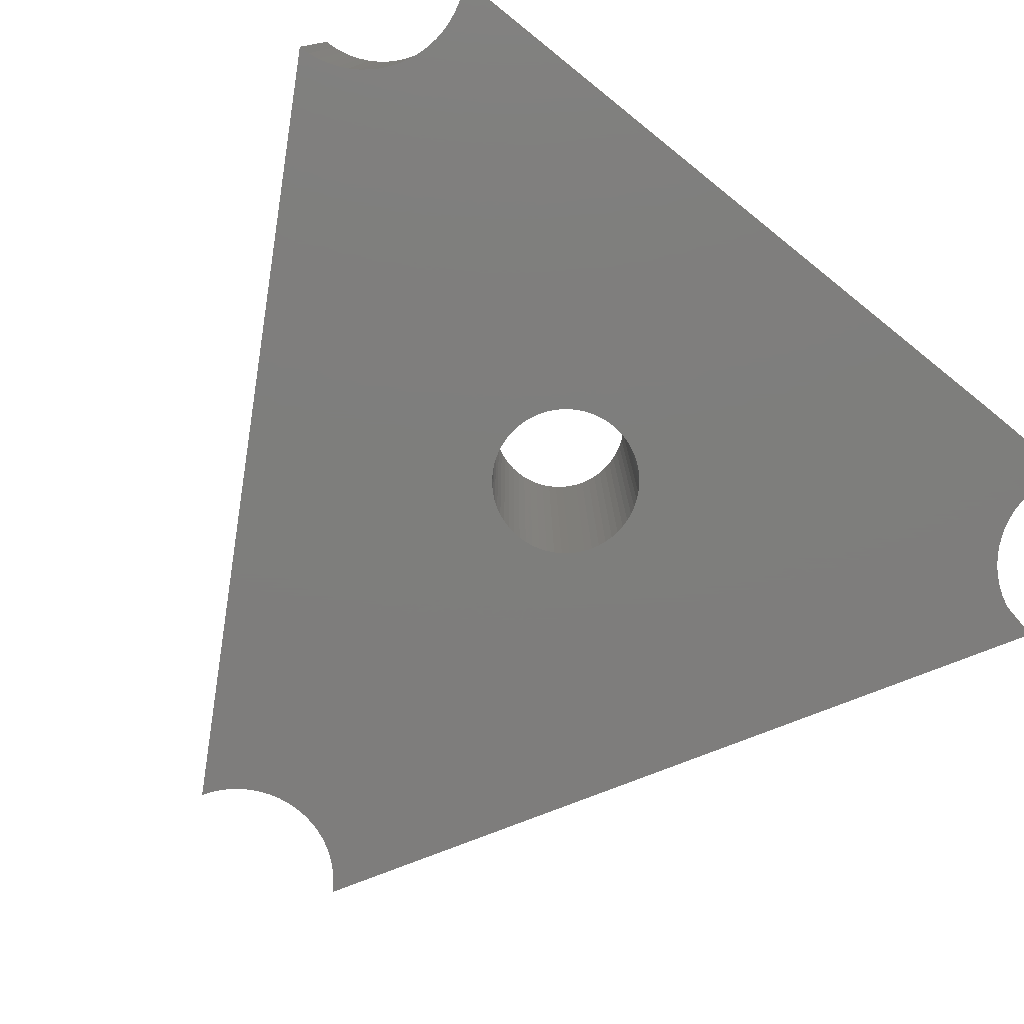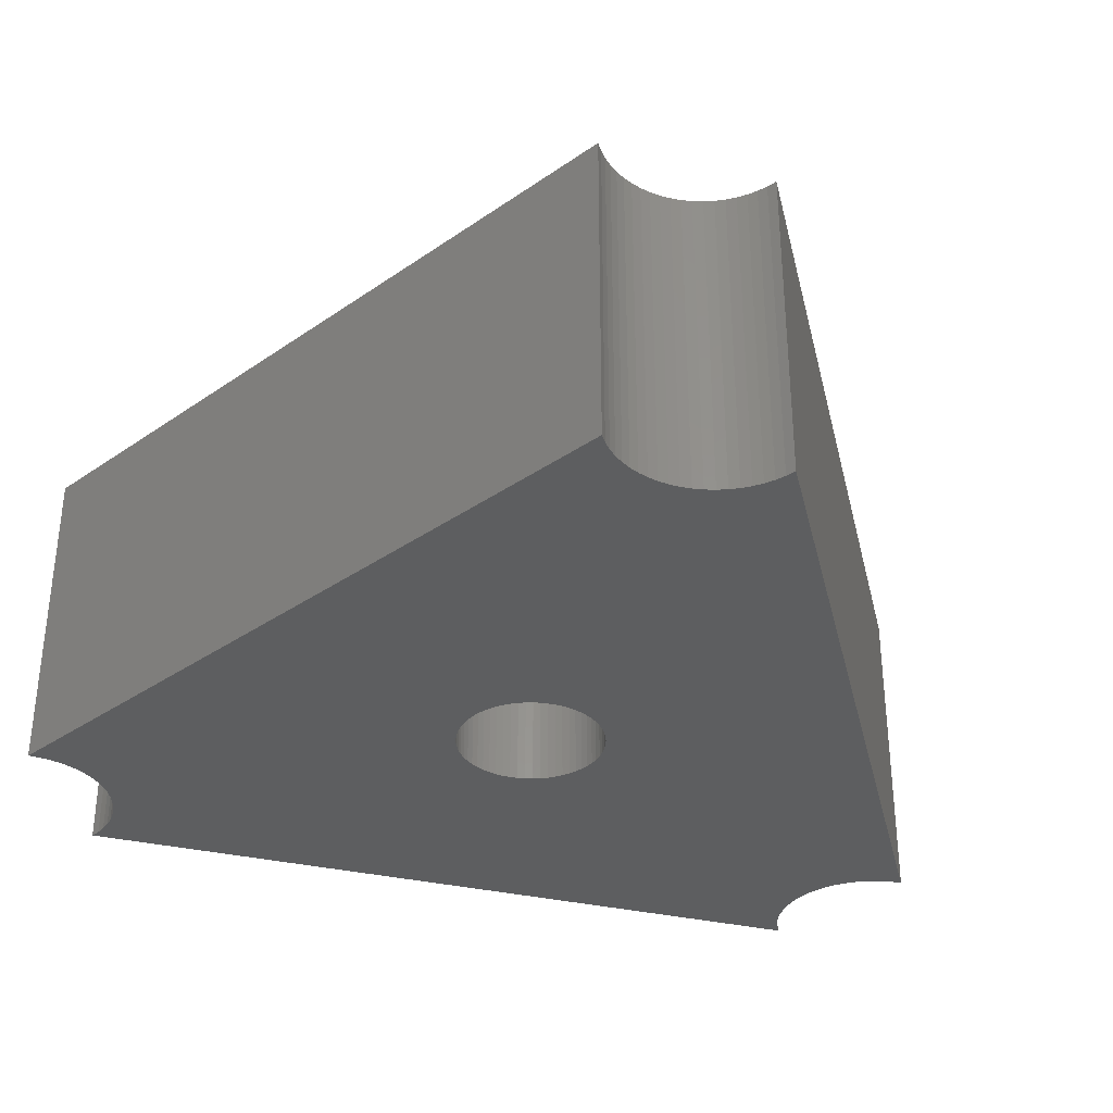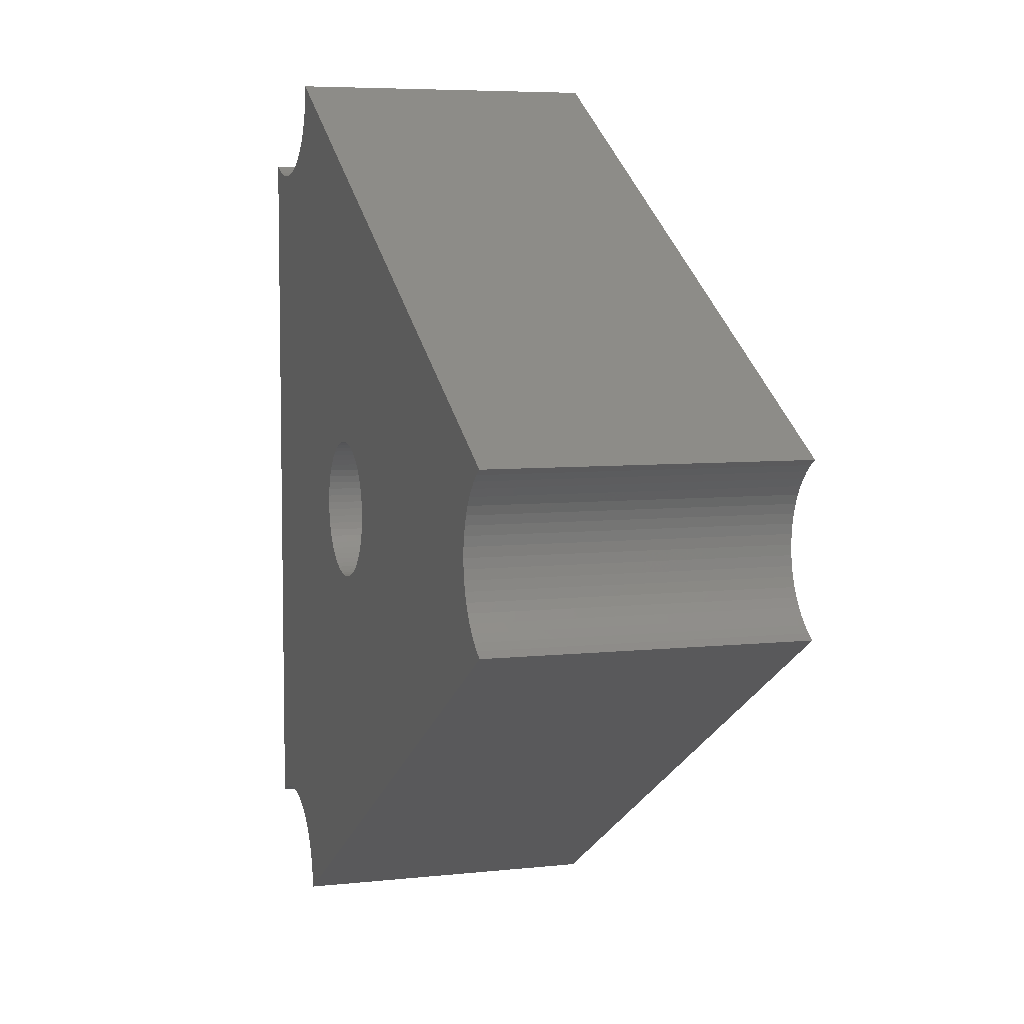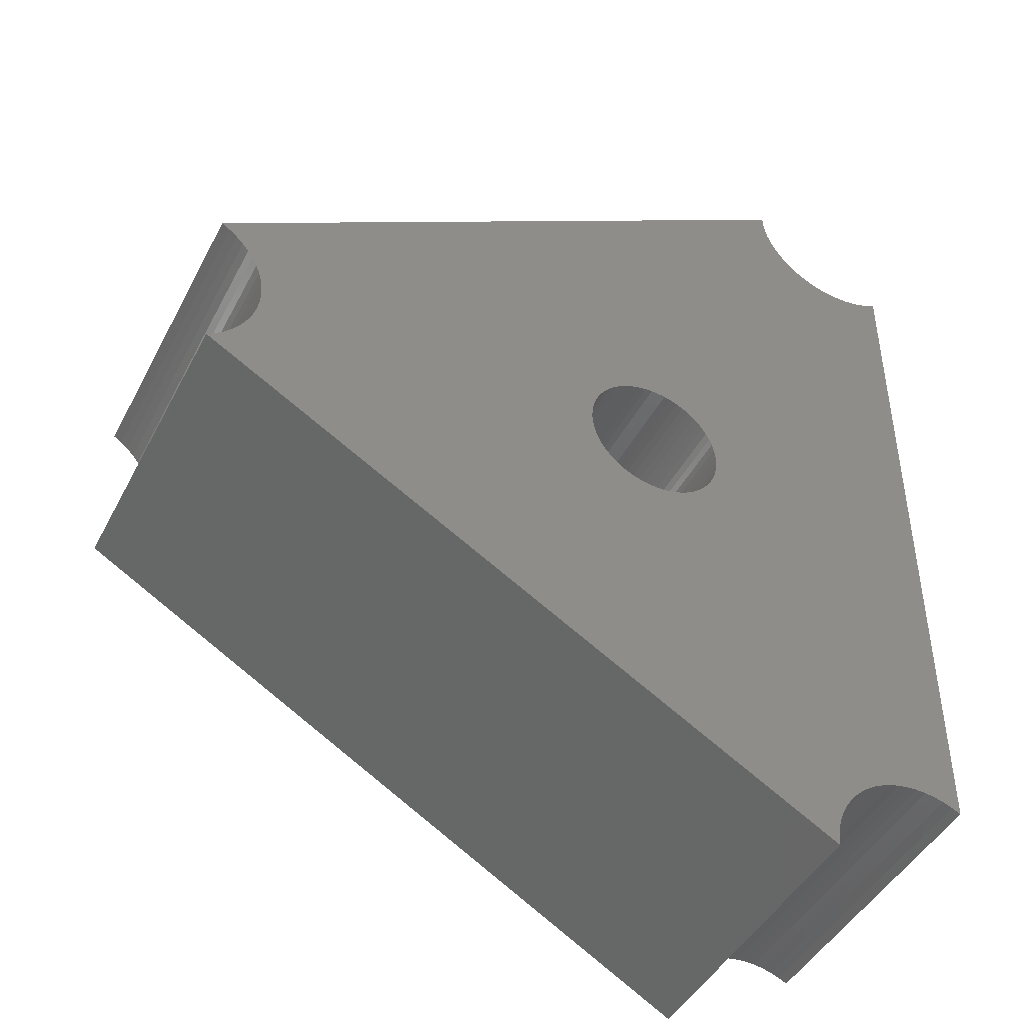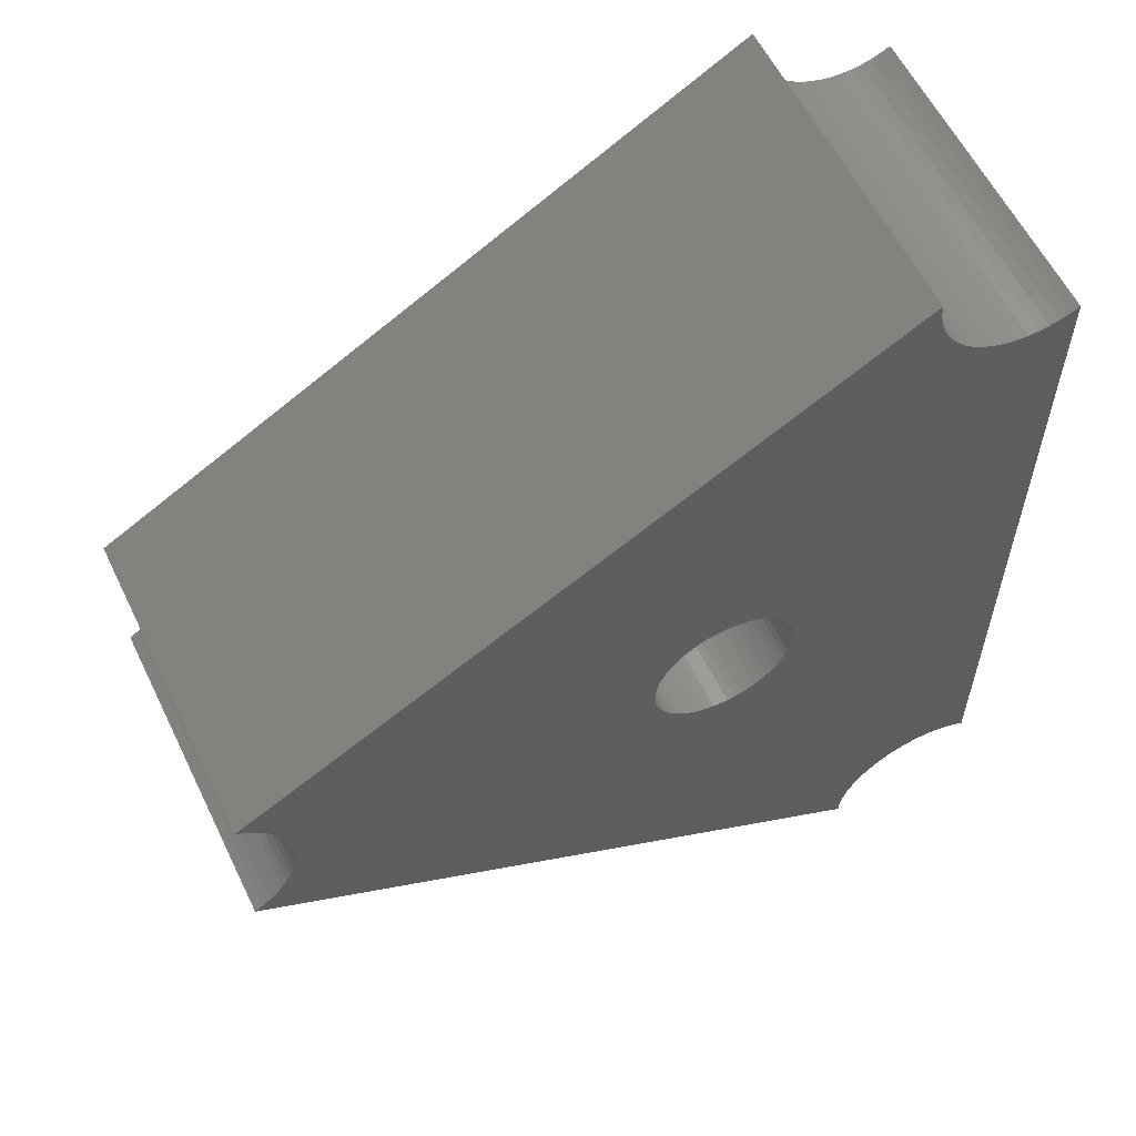
<metadata>
{"format":"stl","ext":"stl","renderer":"f3d","projection":"perspective","resolution":1024,"background":"white","views":[{"elev":-77.6,"azim":-128.7,"up":"+Z"},{"elev":-34.6,"azim":73.0,"up":"+Z"},{"elev":6.2,"azim":71.8,"up":"+Y"},{"elev":-44.9,"azim":153.8,"up":"+Y"},{"elev":59.0,"azim":154.1,"up":"+Y"}]}
</metadata>
<code>
# stl→obj: 246 verts, 492 faces
v 13.65 0.9271 10
v 13.76 1.22 0
v 13.76 1.22 10
v 13.65 0.9271 0
v 13.9 1.5 10
v 14.07 1.763 0
v 14.07 1.763 10
v 13.9 1.5 0
v 13.52 -0.3136 10
v 13.5 0 0
v 13.5 0 10
v 13.52 -0.3136 0
v 13.57 0.6237 10
v 13.57 0.6237 0
v 13.52 0.3136 10
v 13.52 0.3136 0
v 14.49 2.229 0
v 14.74 2.427 10
v 14.49 2.229 10
v 14.74 2.427 0
v 14.27 2.007 10
v 14.27 2.007 0
v 15 2.598 10
v 15 2.598 0
v 14.07 -1.763 10
v 13.9 -1.5 0
v 13.9 -1.5 10
v 14.07 -1.763 0
v 13.57 -0.6237 10
v 13.57 -0.6237 0
v 13.76 -1.22 10
v 13.65 -0.9271 0
v 13.65 -0.9271 10
v 13.76 -1.22 0
v 15 -2.598 0
v 14.74 -2.427 10
v 15 -2.598 10
v 14.74 -2.427 0
v 14.27 -2.007 10
v 14.27 -2.007 0
v 14.49 -2.229 10
v 14.49 -2.229 0
v -5.509 13.07 0
v -5.397 13.36 10
v -5.397 13.36 0
v -5.509 13.07 10
v -9.47 11.55 0
v -9.75 11.69 10
v -9.47 11.55 10
v -9.75 11.69 0
v -5.266 13.98 0
v -5.25 14.29 10
v -5.25 14.29 0
v -5.266 13.98 10
v -6.021 12.28 0
v -5.823 12.53 10
v -5.823 12.53 0
v -6.021 12.28 10
v -8.564 11.31 0
v -8.874 11.36 10
v -8.564 11.31 10
v -8.874 11.36 0
v -7.936 11.31 0
v -8.25 11.29 10
v -7.936 11.31 10
v -8.25 11.29 0
v -5.316 13.67 10
v -5.316 13.67 0
v -7.626 11.36 0
v -7.626 11.36 10
v -7.323 11.44 0
v -7.323 11.44 10
v -6.243 12.06 0
v -6.487 11.86 10
v -6.243 12.06 10
v -6.487 11.86 0
v -6.75 11.69 0
v -7.03 11.55 10
v -6.75 11.69 10
v -7.03 11.55 0
v -5.652 12.79 0
v -5.652 12.79 10
v -9.177 11.44 0
v -9.177 11.44 10
v -5.652 -12.79 0
v -5.823 -12.53 10
v -5.823 -12.53 0
v -5.652 -12.79 10
v -7.323 -11.44 0
v -7.03 -11.55 10
v -7.323 -11.44 10
v -7.03 -11.55 0
v -9.177 -11.44 0
v -8.874 -11.36 10
v -9.177 -11.44 10
v -8.874 -11.36 0
v -7.936 -11.31 0
v -7.626 -11.36 10
v -7.936 -11.31 10
v -7.626 -11.36 0
v -5.266 -13.98 0
v -5.316 -13.67 10
v -5.316 -13.67 0
v -5.266 -13.98 10
v -6.021 -12.28 0
v -6.243 -12.06 10
v -6.243 -12.06 0
v -6.021 -12.28 10
v -8.25 -11.29 0
v -8.25 -11.29 10
v -6.487 -11.86 0
v -6.487 -11.86 10
v -6.75 -11.69 10
v -6.75 -11.69 0
v -8.564 -11.31 0
v -8.564 -11.31 10
v -9.47 -11.55 0
v -9.47 -11.55 10
v -9.75 -11.69 0
v -9.75 -11.69 10
v -5.25 -14.29 0
v -5.25 -14.29 10
v -5.509 -13.07 0
v -5.509 -13.07 10
v -5.397 -13.36 0
v -5.397 -13.36 10
v 2.25 0 10
v 2.201 0.4678 10
v 2.14 0.6953 10
v 2.055 0.9152 10
v 1.949 1.125 10
v 1.82 1.323 10
v 1.672 1.506 10
v 1.506 1.672 10
v 1.323 1.82 10
v 2.238 0.2352 10
v 1.125 1.949 10
v 0.9152 2.055 10
v 0.6953 2.14 10
v -1.125 1.949 10
v -0.9152 2.055 10
v -0.6953 2.14 10
v -0.4678 2.201 10
v -0.2352 2.238 10
v 0 2.25 10
v 0.2352 2.238 10
v 0.4678 2.201 10
v 2.238 -0.2352 10
v 2.201 -0.4678 10
v 2.14 -0.6953 10
v 2.055 -0.9152 10
v 1.949 -1.125 10
v 1.82 -1.323 10
v 1.672 -1.506 10
v 1.506 -1.672 10
v 1.323 -1.82 10
v 1.125 -1.949 10
v 0.9152 -2.055 10
v 0.6953 -2.14 10
v 0.4678 -2.201 10
v 0.2352 -2.238 10
v 0 -2.25 10
v -1.323 1.82 10
v -0.2352 -2.238 10
v -0.4678 -2.201 10
v -0.6953 -2.14 10
v -0.9152 -2.055 10
v -1.125 -1.949 10
v -1.323 -1.82 10
v -1.506 -1.672 10
v -1.672 -1.506 10
v -1.82 -1.323 10
v -1.949 -1.125 10
v -2.055 -0.9152 10
v -2.14 -0.6953 10
v -2.201 -0.4678 10
v -1.506 1.672 10
v -1.672 1.506 10
v -1.82 1.323 10
v -1.949 1.125 10
v -2.055 0.9152 10
v -2.14 0.6953 10
v -2.201 0.4678 10
v -2.238 0.2352 10
v -2.25 0 10
v -2.238 -0.2352 10
v 2.25 0 0
v 2.201 -0.4678 0
v 2.14 -0.6953 0
v 2.055 -0.9152 0
v 1.949 -1.125 0
v 1.82 -1.323 0
v 1.672 -1.506 0
v 1.506 -1.672 0
v 1.323 -1.82 0
v 2.238 -0.2352 0
v 1.125 -1.949 0
v 0.9152 -2.055 0
v 0.6953 -2.14 0
v -1.125 -1.949 0
v -0.9152 -2.055 0
v -0.6953 -2.14 0
v -0.4678 -2.201 0
v -0.2352 -2.238 0
v 0 -2.25 0
v 0.2352 -2.238 0
v 0.4678 -2.201 0
v 2.238 0.2352 0
v 2.201 0.4678 0
v 2.14 0.6953 0
v 2.055 0.9152 0
v 1.949 1.125 0
v 1.82 1.323 0
v 1.672 1.506 0
v 1.506 1.672 0
v 1.323 1.82 0
v 1.125 1.949 0
v 0.9152 2.055 0
v 0.6953 2.14 0
v 0.4678 2.201 0
v 0.2352 2.238 0
v 0 2.25 0
v -1.323 -1.82 0
v -0.2352 2.238 0
v -0.4678 2.201 0
v -0.6953 2.14 0
v -0.9152 2.055 0
v -1.125 1.949 0
v -1.323 1.82 0
v -1.506 1.672 0
v -1.672 1.506 0
v -1.82 1.323 0
v -1.949 1.125 0
v -2.055 0.9152 0
v -2.14 0.6953 0
v -2.201 0.4678 0
v -1.506 -1.672 0
v -1.672 -1.506 0
v -1.82 -1.323 0
v -1.949 -1.125 0
v -2.055 -0.9152 0
v -2.14 -0.6953 0
v -2.201 -0.4678 0
v -2.238 -0.2352 0
v -2.25 0 0
v -2.238 0.2352 0
f 1 2 3
f 2 1 4
f 5 6 7
f 6 5 8
f 9 10 11
f 10 9 12
f 13 4 1
f 4 13 14
f 15 14 13
f 14 15 16
f 3 8 5
f 8 3 2
f 17 18 19
f 18 17 20
f 21 17 19
f 17 21 22
f 20 23 18
f 23 20 24
f 7 22 21
f 22 7 6
f 25 26 27
f 26 25 28
f 11 16 15
f 16 11 10
f 29 12 9
f 12 29 30
f 31 32 33
f 32 31 34
f 35 36 37
f 36 35 38
f 39 28 25
f 28 39 40
f 33 30 29
f 30 33 32
f 27 34 31
f 34 27 26
f 41 40 39
f 40 41 42
f 38 41 36
f 41 38 42
f 43 44 45
f 44 43 46
f 47 48 49
f 48 47 50
f 51 52 53
f 52 51 54
f 55 56 57
f 56 55 58
f 59 60 61
f 60 59 62
f 63 64 65
f 64 63 66
f 45 67 68
f 67 45 44
f 69 65 70
f 65 69 63
f 71 70 72
f 70 71 69
f 73 74 75
f 74 73 76
f 77 78 79
f 78 77 80
f 81 46 43
f 46 81 82
f 66 61 64
f 61 66 59
f 83 49 84
f 49 83 47
f 68 54 51
f 54 68 67
f 80 72 78
f 72 80 71
f 73 58 55
f 58 73 75
f 76 79 74
f 79 76 77
f 57 82 81
f 82 57 56
f 62 84 60
f 84 62 83
f 85 86 87
f 86 85 88
f 89 90 91
f 90 89 92
f 93 94 95
f 94 93 96
f 97 98 99
f 98 97 100
f 101 102 103
f 102 101 104
f 105 106 107
f 106 105 108
f 87 108 105
f 108 87 86
f 109 99 110
f 99 109 97
f 100 91 98
f 91 100 89
f 111 106 112
f 106 111 107
f 92 113 90
f 113 92 114
f 114 112 113
f 112 114 111
f 115 110 116
f 110 115 109
f 96 116 94
f 116 96 115
f 117 95 118
f 95 117 93
f 119 118 120
f 118 119 117
f 121 104 101
f 104 121 122
f 123 88 85
f 88 123 124
f 125 124 123
f 124 125 126
f 103 126 125
f 126 103 102
f 15 127 11
f 128 15 13
f 129 13 1
f 130 1 3
f 131 3 5
f 132 5 7
f 133 7 21
f 134 21 19
f 135 19 18
f 54 18 23
f 15 136 127
f 15 128 136
f 13 129 128
f 1 130 129
f 3 131 130
f 5 132 131
f 7 133 132
f 21 134 133
f 19 135 134
f 18 137 135
f 18 54 137
f 137 54 138
f 67 138 54
f 138 67 139
f 44 139 67
f 79 140 74
f 141 74 140
f 142 74 141
f 74 142 75
f 143 75 142
f 75 143 58
f 144 58 143
f 58 144 56
f 145 56 144
f 56 145 82
f 146 82 145
f 82 146 46
f 147 46 146
f 46 147 44
f 139 44 147
f 54 23 52
f 127 9 11
f 148 9 127
f 149 9 148
f 9 149 29
f 150 29 149
f 29 150 33
f 151 33 150
f 33 151 31
f 152 31 151
f 31 152 27
f 153 27 152
f 27 153 25
f 154 25 153
f 25 154 39
f 155 39 154
f 39 155 41
f 156 41 155
f 41 156 36
f 157 36 156
f 104 36 157
f 104 157 158
f 102 158 159
f 126 159 160
f 124 160 161
f 88 161 162
f 140 79 163
f 78 163 79
f 36 104 37
f 86 162 164
f 108 164 165
f 106 165 166
f 112 166 167
f 112 167 168
f 113 168 169
f 90 169 170
f 91 170 171
f 98 171 172
f 99 172 173
f 110 173 174
f 116 174 175
f 94 175 176
f 163 78 177
f 72 177 78
f 37 104 122
f 177 72 178
f 158 102 104
f 70 178 72
f 159 126 102
f 178 70 179
f 160 124 126
f 65 179 70
f 161 88 124
f 179 65 180
f 162 86 88
f 64 180 65
f 164 108 86
f 180 64 181
f 165 106 108
f 61 181 64
f 166 112 106
f 181 61 182
f 168 113 112
f 60 182 61
f 169 90 113
f 182 60 183
f 170 91 90
f 84 183 60
f 171 98 91
f 183 84 184
f 172 99 98
f 49 184 84
f 173 110 99
f 184 49 185
f 174 116 110
f 118 185 49
f 175 94 116
f 185 118 186
f 176 95 94
f 95 186 118
f 186 95 176
f 48 118 49
f 118 48 120
f 12 187 10
f 188 12 30
f 189 30 32
f 190 32 34
f 191 34 26
f 192 26 28
f 193 28 40
f 194 40 42
f 195 42 38
f 101 38 35
f 12 196 187
f 12 188 196
f 30 189 188
f 32 190 189
f 34 191 190
f 26 192 191
f 28 193 192
f 40 194 193
f 42 195 194
f 38 197 195
f 38 101 197
f 197 101 198
f 103 198 101
f 198 103 199
f 125 199 103
f 114 200 111
f 201 111 200
f 202 111 201
f 111 202 107
f 203 107 202
f 107 203 105
f 204 105 203
f 105 204 87
f 205 87 204
f 87 205 85
f 206 85 205
f 85 206 123
f 207 123 206
f 123 207 125
f 199 125 207
f 101 35 121
f 187 16 10
f 208 16 187
f 209 16 208
f 16 209 14
f 210 14 209
f 14 210 4
f 211 4 210
f 4 211 2
f 212 2 211
f 2 212 8
f 213 8 212
f 8 213 6
f 214 6 213
f 6 214 22
f 215 22 214
f 22 215 17
f 216 17 215
f 17 216 20
f 217 20 216
f 51 20 217
f 51 217 218
f 68 218 219
f 45 219 220
f 43 220 221
f 81 221 222
f 200 114 223
f 92 223 114
f 20 51 24
f 57 222 224
f 55 224 225
f 73 225 226
f 76 226 227
f 76 227 228
f 77 228 229
f 80 229 230
f 71 230 231
f 69 231 232
f 63 232 233
f 66 233 234
f 59 234 235
f 62 235 236
f 223 92 237
f 89 237 92
f 24 51 53
f 237 89 238
f 218 68 51
f 100 238 89
f 219 45 68
f 238 100 239
f 220 43 45
f 97 239 100
f 221 81 43
f 239 97 240
f 222 57 81
f 109 240 97
f 224 55 57
f 240 109 241
f 225 73 55
f 115 241 109
f 226 76 73
f 241 115 242
f 228 77 76
f 96 242 115
f 229 80 77
f 242 96 243
f 230 71 80
f 93 243 96
f 231 69 71
f 243 93 244
f 232 63 69
f 117 244 93
f 233 66 63
f 244 117 245
f 234 59 66
f 47 245 117
f 235 62 59
f 245 47 246
f 236 83 62
f 83 246 47
f 246 83 236
f 119 47 117
f 47 119 50
f 216 134 135
f 134 216 215
f 217 135 137
f 135 217 216
f 227 142 141
f 142 227 226
f 181 233 180
f 233 181 234
f 173 241 174
f 241 173 240
f 208 128 209
f 128 208 136
f 209 129 210
f 129 209 128
f 213 133 214
f 133 213 132
f 218 137 138
f 137 218 217
f 230 163 177
f 163 230 229
f 193 153 192
f 153 193 154
f 199 160 159
f 160 199 207
f 194 154 193
f 154 194 155
f 205 164 162
f 164 205 204
f 200 169 168
f 169 200 223
f 223 170 169
f 170 223 237
f 210 130 211
f 130 210 129
f 211 131 212
f 131 211 130
f 212 132 213
f 132 212 131
f 214 134 215
f 134 214 133
f 222 146 145
f 146 222 221
f 219 138 139
f 138 219 218
f 220 139 147
f 139 220 219
f 185 246 184
f 246 185 245
f 183 235 182
f 235 183 236
f 178 230 177
f 230 178 231
f 179 231 178
f 231 179 232
f 224 145 144
f 145 224 222
f 225 144 143
f 144 225 224
f 228 141 140
f 141 228 227
f 229 140 163
f 140 229 228
f 187 136 208
f 136 187 127
f 206 162 161
f 162 206 205
f 190 150 189
f 150 190 151
f 192 152 191
f 152 192 153
f 207 161 160
f 161 207 206
f 197 158 157
f 158 197 198
f 194 156 155
f 156 194 195
f 195 157 156
f 157 195 197
f 203 166 165
f 166 203 202
f 202 167 166
f 167 202 201
f 204 165 164
f 165 204 203
f 201 168 167
f 168 201 200
f 170 238 171
f 238 170 237
f 175 243 176
f 243 175 242
f 186 245 185
f 245 186 244
f 171 239 172
f 239 171 238
f 221 147 146
f 147 221 220
f 184 236 183
f 236 184 246
f 182 234 181
f 234 182 235
f 180 232 179
f 232 180 233
f 226 143 142
f 143 226 225
f 188 148 196
f 148 188 149
f 196 127 187
f 127 196 148
f 189 149 188
f 149 189 150
f 191 151 190
f 151 191 152
f 198 159 158
f 159 198 199
f 176 244 186
f 244 176 243
f 174 242 175
f 242 174 241
f 172 240 173
f 240 172 239
f 121 37 122
f 37 121 35
f 119 48 50
f 48 119 120
f 24 52 23
f 52 24 53

</code>
